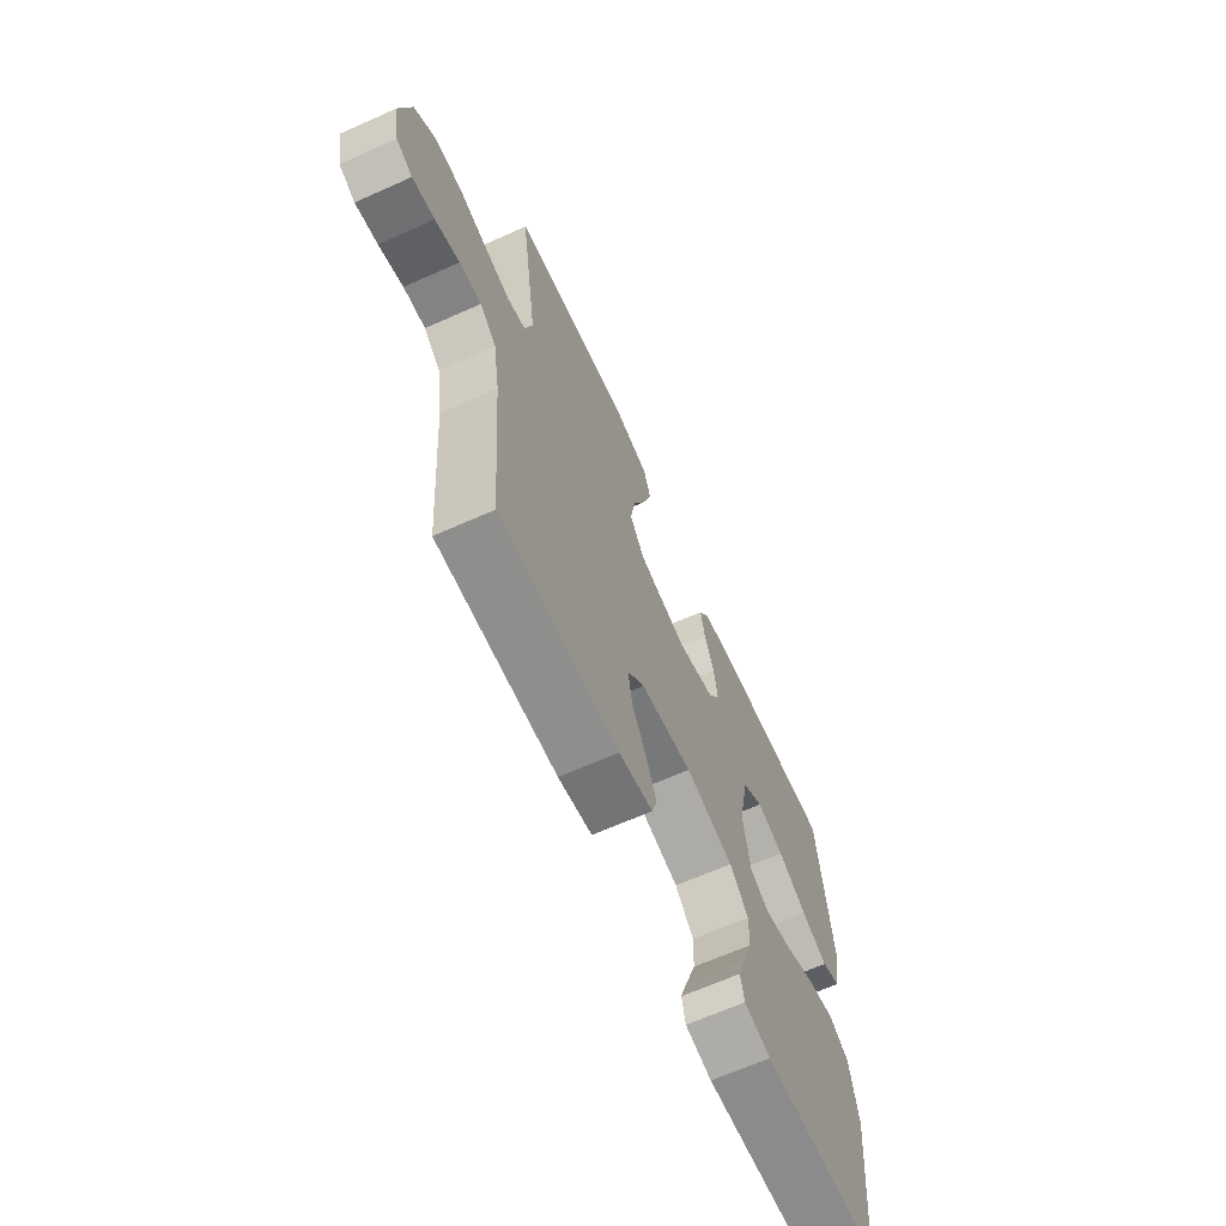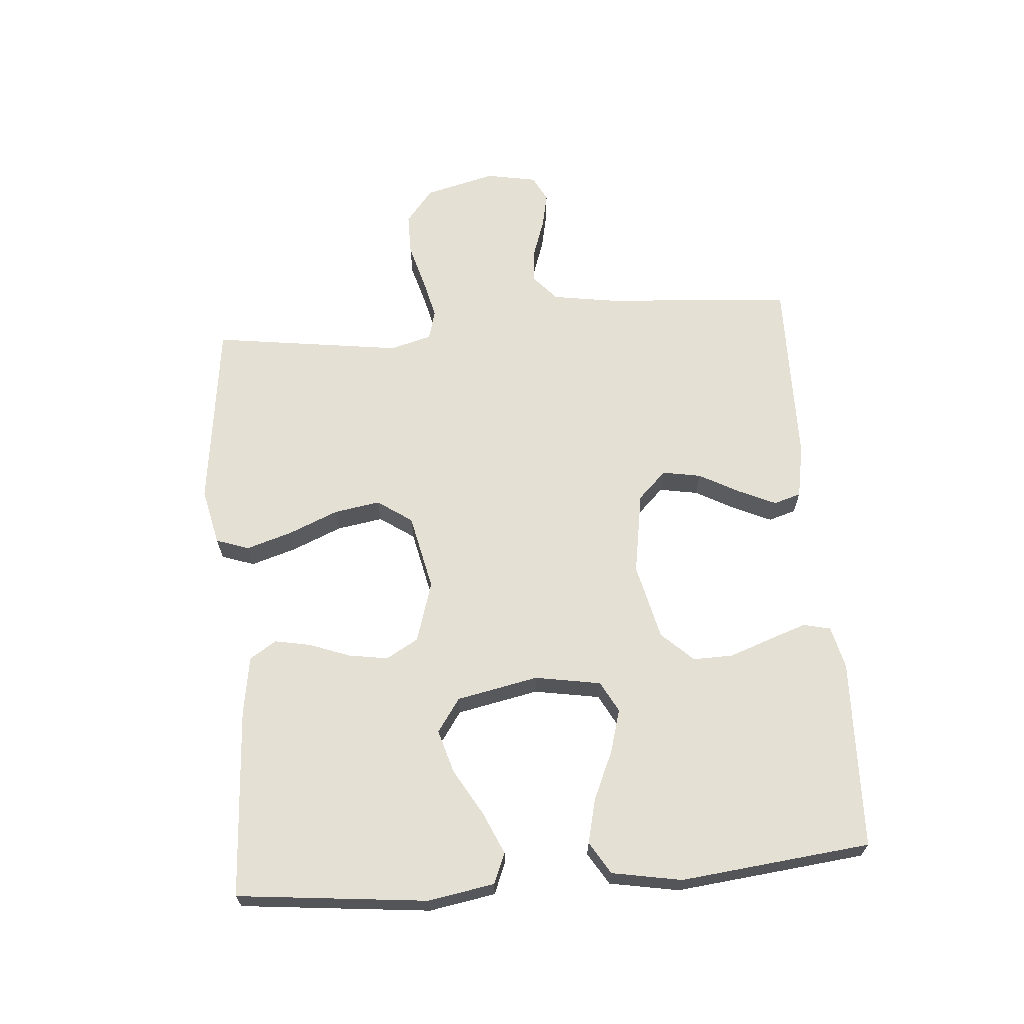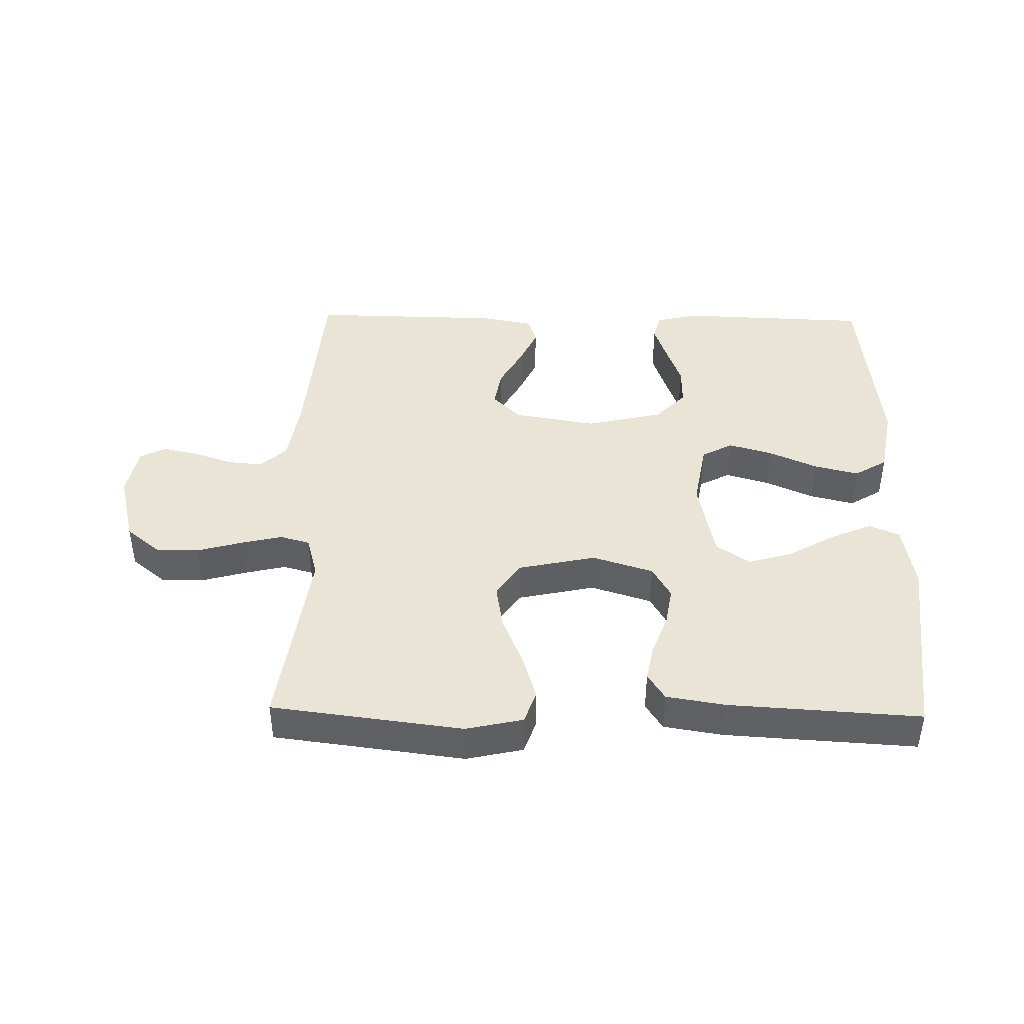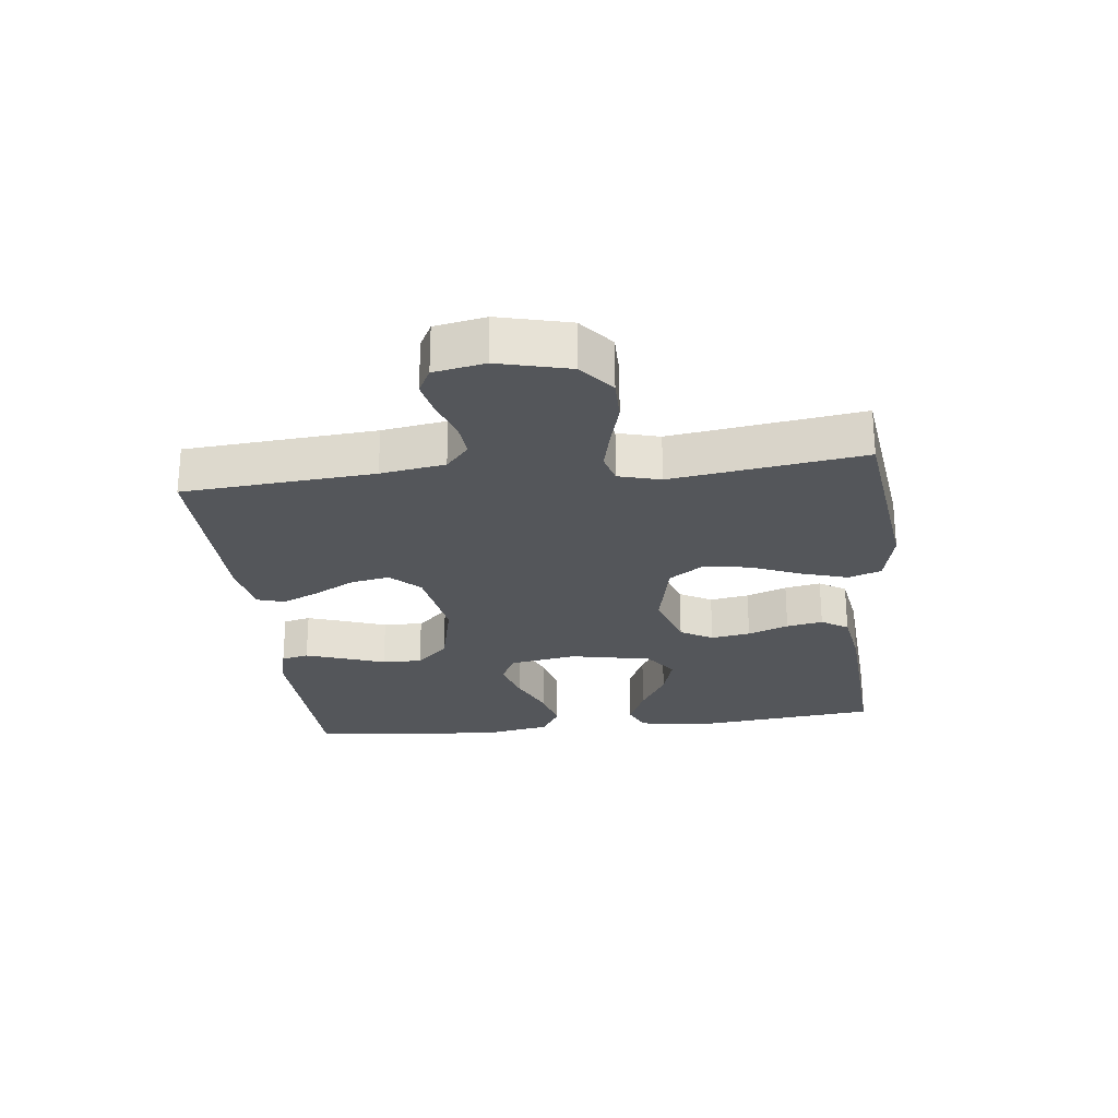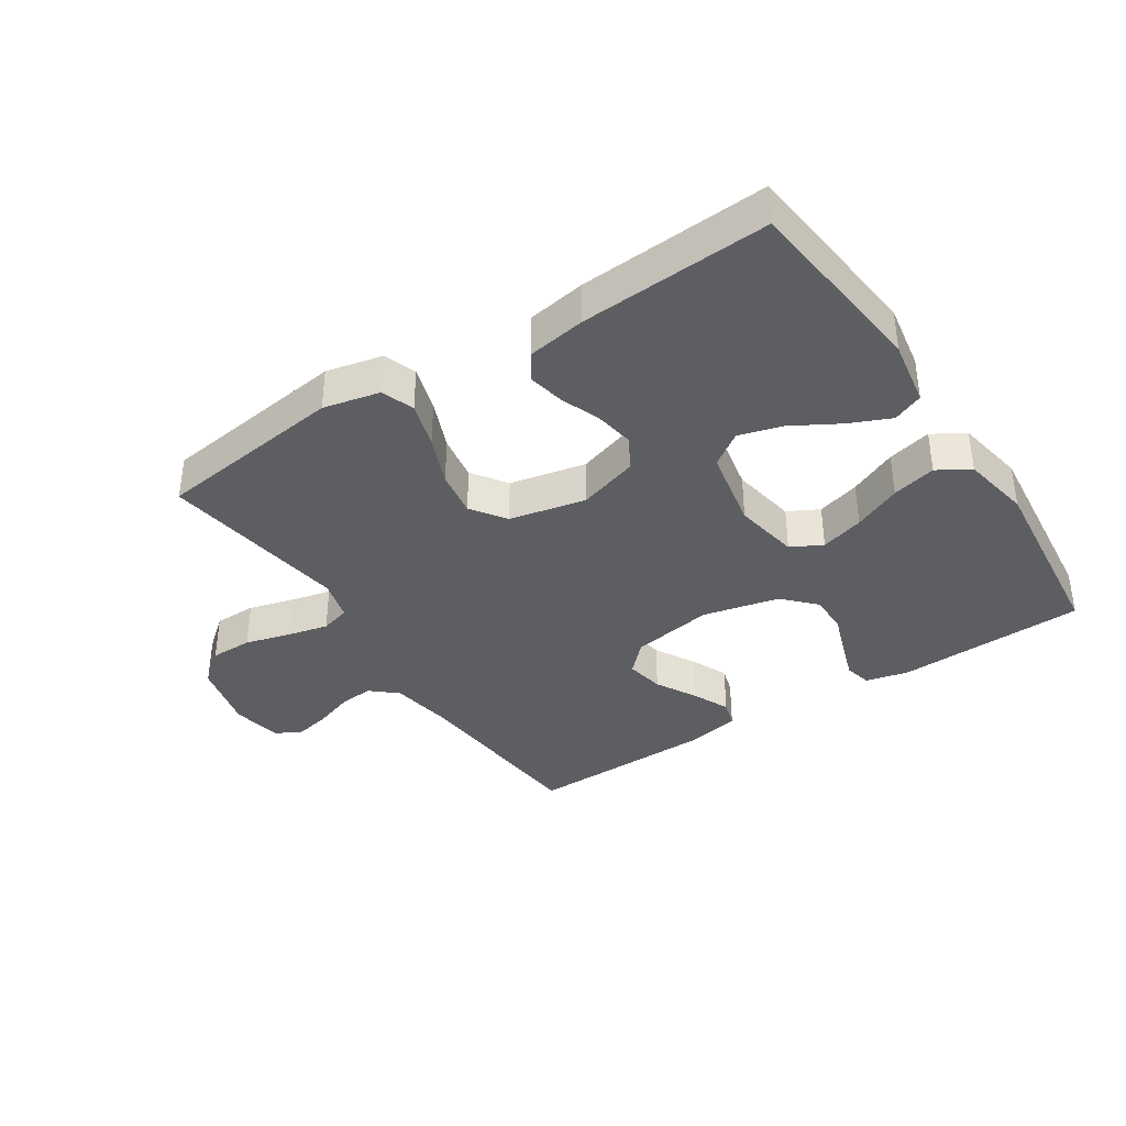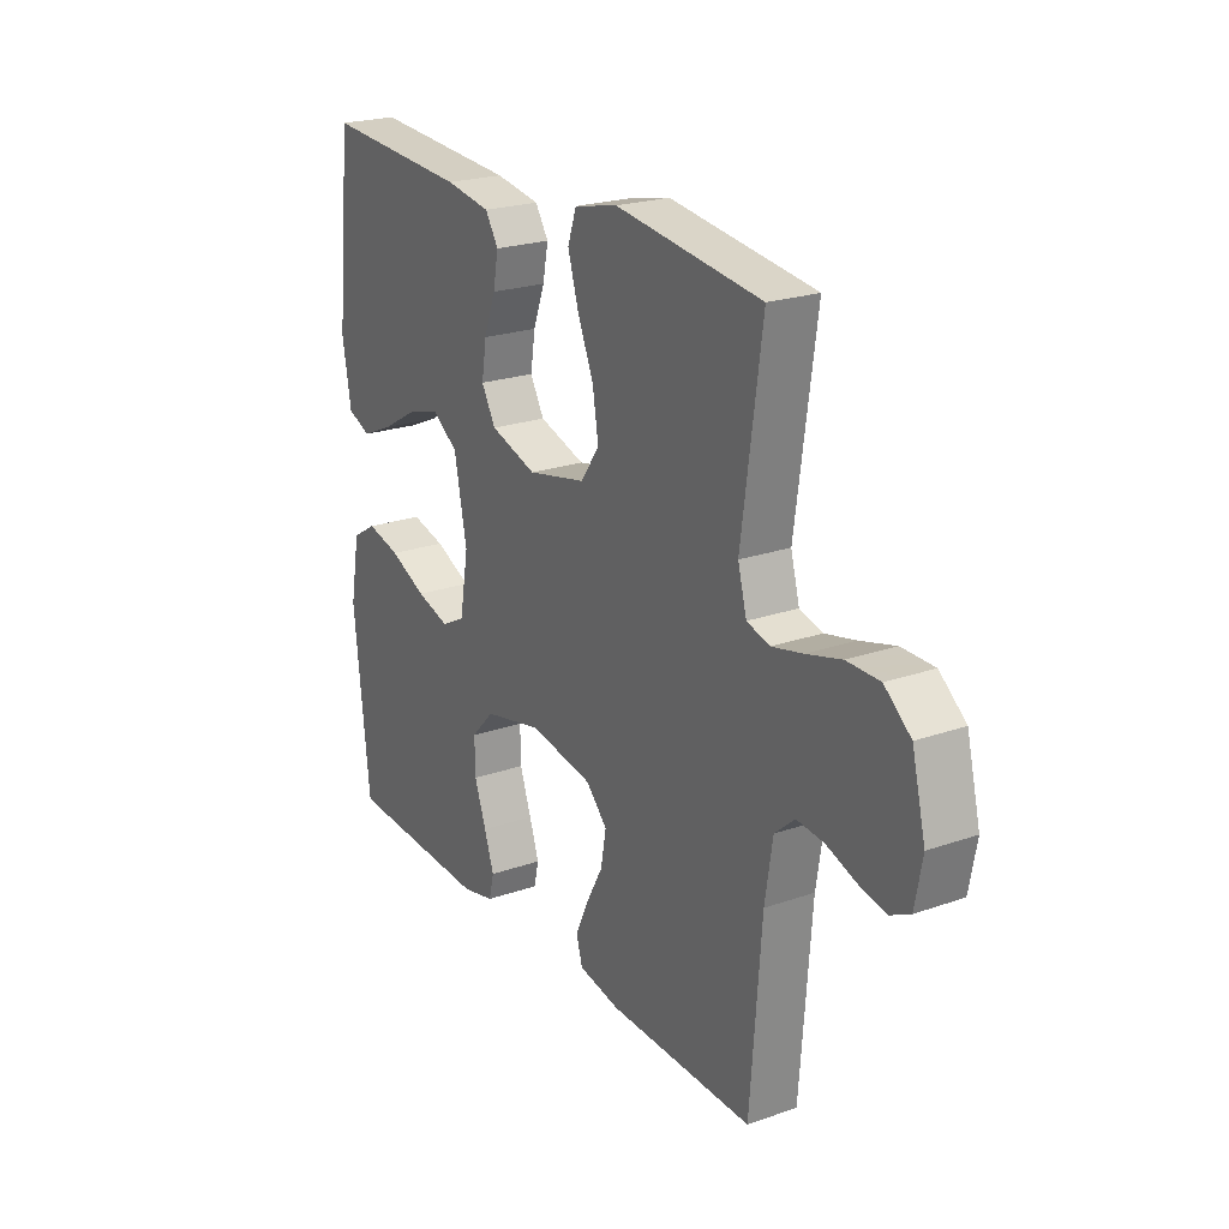
<metadata>
{"format":"obj","ext":"obj","renderer":"f3d","projection":"perspective","resolution":1024,"background":"white","views":[{"elev":-65.7,"azim":-65.8,"up":"+Z"},{"elev":65.7,"azim":85.3,"up":"+Y"},{"elev":42.6,"azim":1.1,"up":"+Y"},{"elev":-25.3,"azim":-83.4,"up":"+Y"},{"elev":-37.5,"azim":33.3,"up":"+Y"},{"elev":22.6,"azim":-121.0,"up":"+Z"}]}
</metadata>
<code>
v -0.5 0.07 -0.5
v -0.523 0.07 -0.2
v -0.539 0.07 -0.099
v -0.58 0.07 -0.063
v -0.635 0.07 -0.068
v -0.696 0.07 -0.089
v -0.752 0.07 -0.101
v -0.793 0.07 -0.08
v -0.808 0.07 0
v -0.78 0.07 0.112
v -0.726 0.07 0.156
v -0.659 0.07 0.156
v -0.587 0.07 0.136
v -0.523 0.07 0.121
v -0.476 0.07 0.134
v -0.458 0.07 0.2
v -0.5 0.07 0.5
v -0.2 0.07 0.538
v -0.11 0.07 0.518
v -0.092 0.07 0.466
v -0.114 0.07 0.394
v -0.147 0.07 0.315
v -0.159 0.07 0.242
v -0.121 0.07 0.187
v 0 0.07 0.161
v 0.096 0.07 0.191
v 0.125 0.07 0.242
v 0.115 0.07 0.304
v 0.091 0.07 0.368
v 0.08 0.07 0.425
v 0.107 0.07 0.467
v 0.2 0.07 0.482
v 0.5 0.07 0.5
v 0.532 0.07 0.2
v 0.514 0.07 0.095
v 0.466 0.07 0.075
v 0.4 0.07 0.104
v 0.327 0.07 0.146
v 0.258 0.07 0.166
v 0.205 0.07 0.129
v 0.179 0.07 0
v 0.197 0.07 -0.104
v 0.246 0.07 -0.13
v 0.315 0.07 -0.11
v 0.391 0.07 -0.076
v 0.461 0.07 -0.059
v 0.512 0.07 -0.09
v 0.532 0.07 -0.2
v 0.5 0.07 -0.5
v 0.2 0.07 -0.511
v 0.133 0.07 -0.495
v 0.123 0.07 -0.452
v 0.143 0.07 -0.393
v 0.167 0.07 -0.326
v 0.168 0.07 -0.263
v 0.121 0.07 -0.213
v 0 0.07 -0.185
v -0.131 0.07 -0.207
v -0.175 0.07 -0.252
v -0.164 0.07 -0.313
v -0.129 0.07 -0.377
v -0.102 0.07 -0.436
v -0.115 0.07 -0.479
v -0.2 0.07 -0.495
v -0.5 0 -0.5
v -0.523 0 -0.2
v -0.539 0 -0.099
v -0.58 0 -0.063
v -0.635 0 -0.068
v -0.696 0 -0.089
v -0.752 0 -0.101
v -0.793 0 -0.08
v -0.808 0 0
v -0.78 0 0.112
v -0.726 0 0.156
v -0.659 0 0.156
v -0.587 0 0.136
v -0.523 0 0.121
v -0.476 0 0.134
v -0.458 0 0.2
v -0.5 0 0.5
v -0.2 0 0.538
v -0.11 0 0.518
v -0.092 0 0.466
v -0.114 0 0.394
v -0.147 0 0.315
v -0.159 0 0.242
v -0.121 0 0.187
v 0 0 0.161
v 0.096 0 0.191
v 0.125 0 0.242
v 0.115 0 0.304
v 0.091 0 0.368
v 0.08 0 0.425
v 0.107 0 0.467
v 0.2 0 0.482
v 0.5 0 0.5
v 0.532 0 0.2
v 0.514 0 0.095
v 0.466 0 0.075
v 0.4 0 0.104
v 0.327 0 0.146
v 0.258 0 0.166
v 0.205 0 0.129
v 0.179 0 0
v 0.197 0 -0.104
v 0.246 0 -0.13
v 0.315 0 -0.11
v 0.391 0 -0.076
v 0.461 0 -0.059
v 0.512 0 -0.09
v 0.532 0 -0.2
v 0.5 0 -0.5
v 0.2 0 -0.511
v 0.133 0 -0.495
v 0.123 0 -0.452
v 0.143 0 -0.393
v 0.167 0 -0.326
v 0.168 0 -0.263
v 0.121 0 -0.213
v 0 0 -0.185
v -0.131 0 -0.207
v -0.175 0 -0.252
v -0.164 0 -0.313
v -0.129 0 -0.377
v -0.102 0 -0.436
v -0.115 0 -0.479
v -0.2 0 -0.495
f 64 1 2
f 63 64 2
f 62 63 2
f 61 62 2
f 60 61 2
f 59 60 2 3
f 58 59 3 4
f 57 58 4
f 52 53 54
f 51 52 54
f 50 51 54
f 49 50 54
f 48 49 54
f 47 48 54
f 46 47 54
f 45 46 54
f 44 45 54
f 43 44 54 55
f 42 43 55 56
f 36 37 38
f 35 36 38
f 34 35 38
f 33 34 38
f 32 33 38
f 31 32 38
f 30 31 38
f 29 30 38
f 28 29 38
f 27 28 38 39
f 26 27 39 40
f 20 21 22
f 19 20 22
f 18 19 22
f 17 18 22
f 16 17 22
f 15 16 22 23
f 11 12 13
f 10 11 13
f 9 10 13
f 8 9 13
f 7 8 13
f 6 7 13
f 5 6 13
f 4 5 13 14
f 57 4 14 15
f 56 57 15
f 42 56 15
f 41 42 15
f 25 26 40 41
f 24 25 41 15
f 15 23 24
f 66 65 128
f 66 128 127
f 66 127 126
f 66 126 125
f 66 125 124
f 67 66 124 123
f 68 67 123 122
f 68 122 121
f 118 117 116
f 118 116 115
f 118 115 114
f 118 114 113
f 118 113 112
f 118 112 111
f 118 111 110
f 118 110 109
f 118 109 108
f 119 118 108 107
f 120 119 107 106
f 102 101 100
f 102 100 99
f 102 99 98
f 102 98 97
f 102 97 96
f 102 96 95
f 102 95 94
f 102 94 93
f 102 93 92
f 103 102 92 91
f 104 103 91 90
f 86 85 84
f 86 84 83
f 86 83 82
f 86 82 81
f 86 81 80
f 87 86 80 79
f 77 76 75
f 77 75 74
f 77 74 73
f 77 73 72
f 77 72 71
f 77 71 70
f 77 70 69
f 78 77 69 68
f 79 78 68 121
f 79 121 120
f 79 120 106
f 79 106 105
f 105 104 90 89
f 79 105 89 88
f 88 87 79
f 1 65 66 2
f 2 66 67 3
f 3 67 68 4
f 4 68 69 5
f 5 69 70 6
f 6 70 71 7
f 7 71 72 8
f 8 72 73 9
f 9 73 74 10
f 10 74 75 11
f 11 75 76 12
f 12 76 77 13
f 13 77 78 14
f 14 78 79 15
f 15 79 80 16
f 16 80 81 17
f 17 81 82 18
f 18 82 83 19
f 19 83 84 20
f 20 84 85 21
f 21 85 86 22
f 22 86 87 23
f 23 87 88 24
f 24 88 89 25
f 25 89 90 26
f 26 90 91 27
f 27 91 92 28
f 28 92 93 29
f 29 93 94 30
f 30 94 95 31
f 31 95 96 32
f 32 96 97 33
f 33 97 98 34
f 34 98 99 35
f 35 99 100 36
f 36 100 101 37
f 37 101 102 38
f 38 102 103 39
f 39 103 104 40
f 40 104 105 41
f 41 105 106 42
f 42 106 107 43
f 43 107 108 44
f 44 108 109 45
f 45 109 110 46
f 46 110 111 47
f 47 111 112 48
f 48 112 113 49
f 49 113 114 50
f 50 114 115 51
f 51 115 116 52
f 52 116 117 53
f 53 117 118 54
f 54 118 119 55
f 55 119 120 56
f 56 120 121 57
f 57 121 122 58
f 58 122 123 59
f 59 123 124 60
f 60 124 125 61
f 61 125 126 62
f 62 126 127 63
f 63 127 128 64
f 64 128 65 1

</code>
